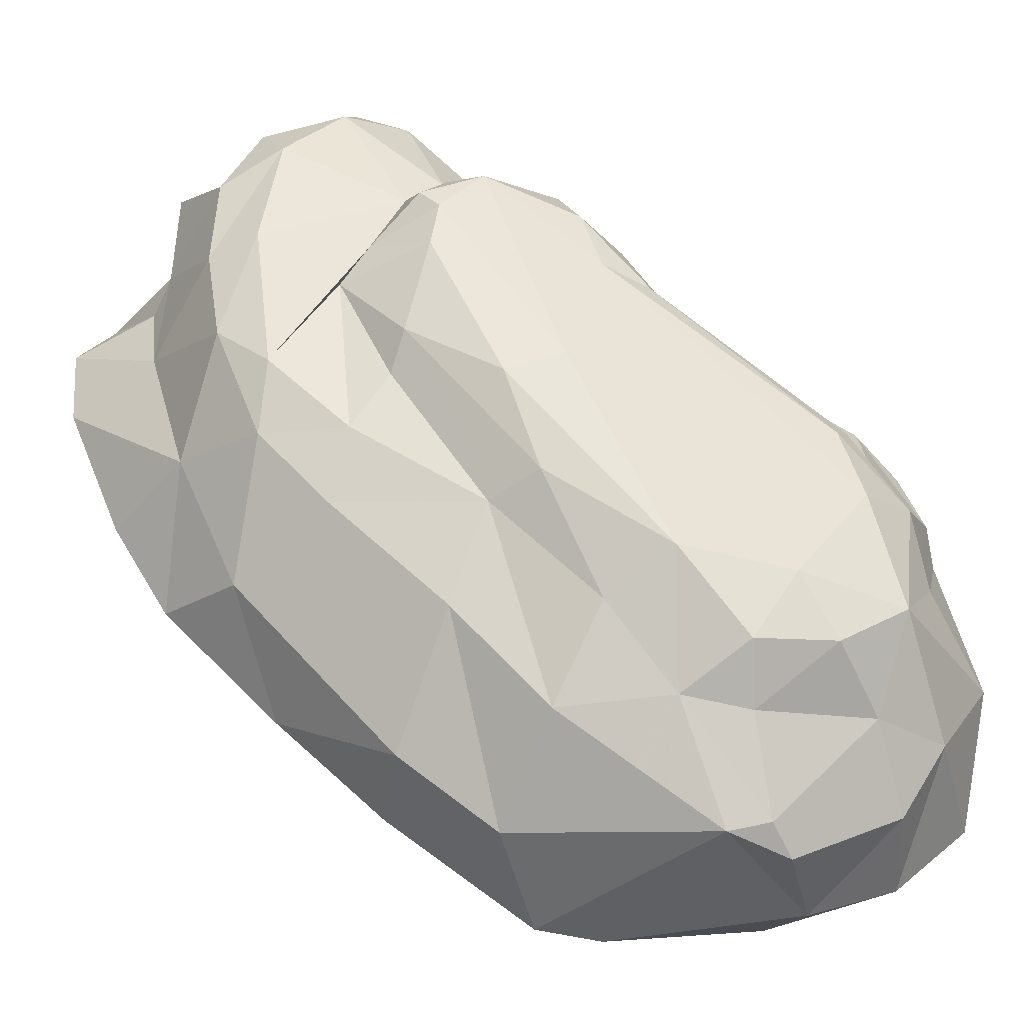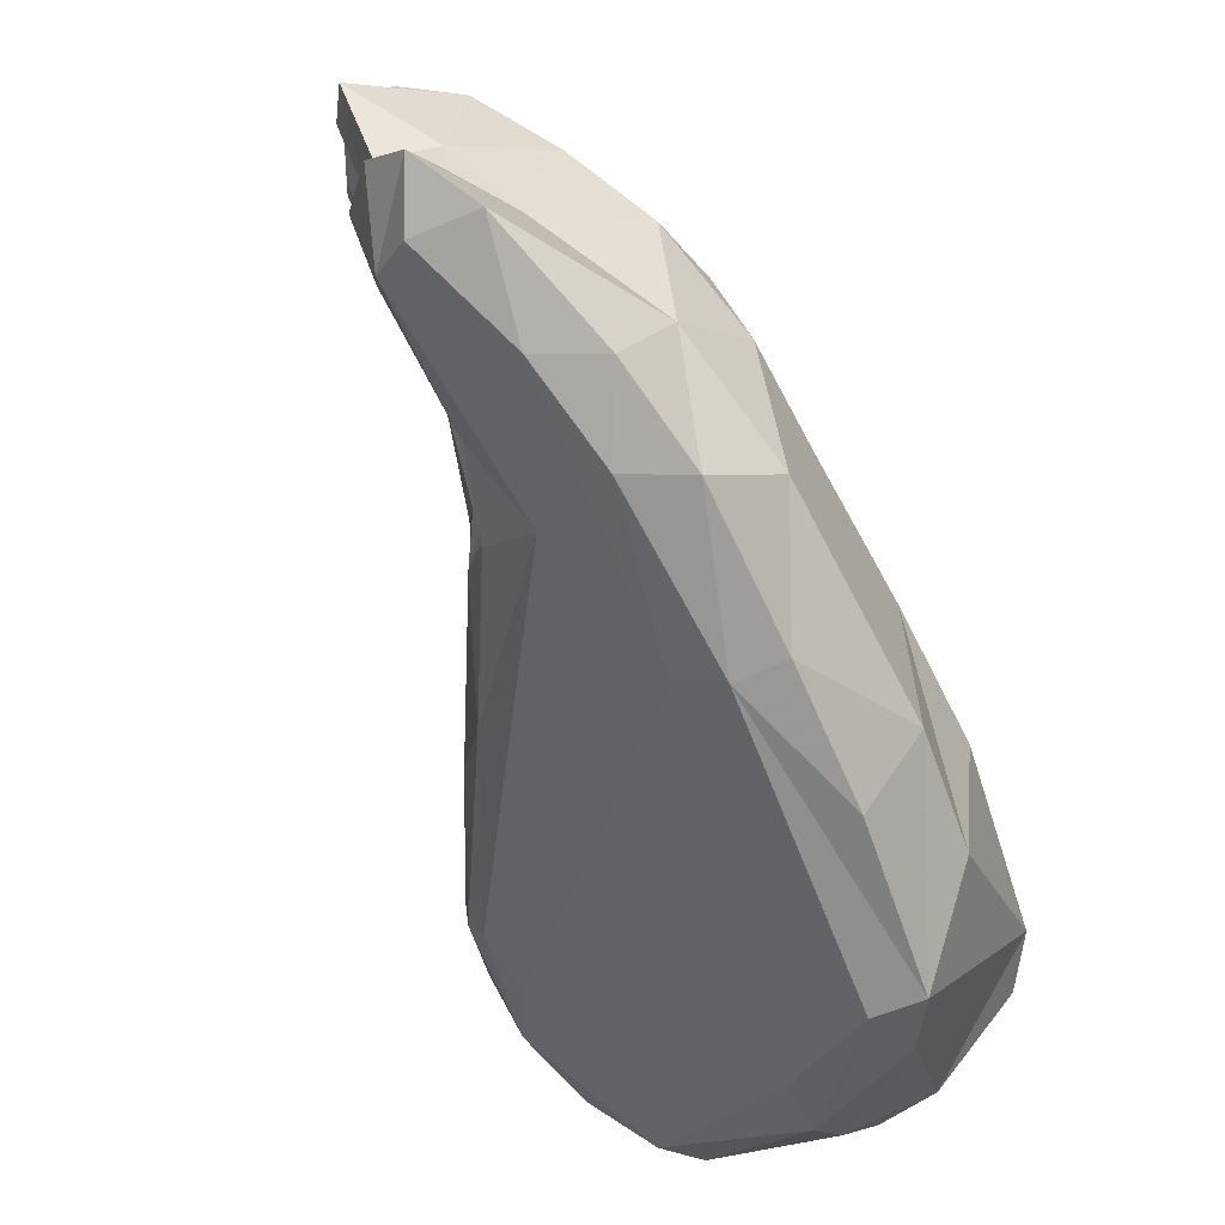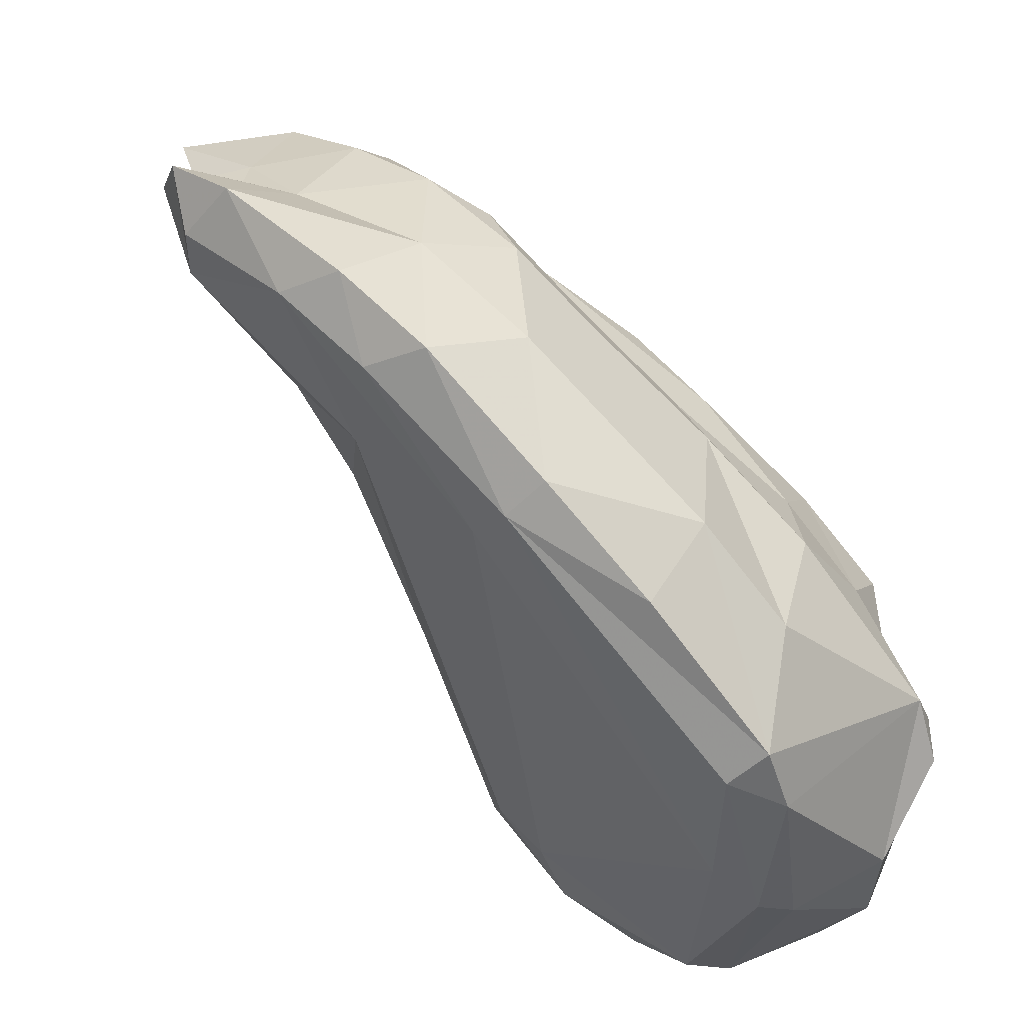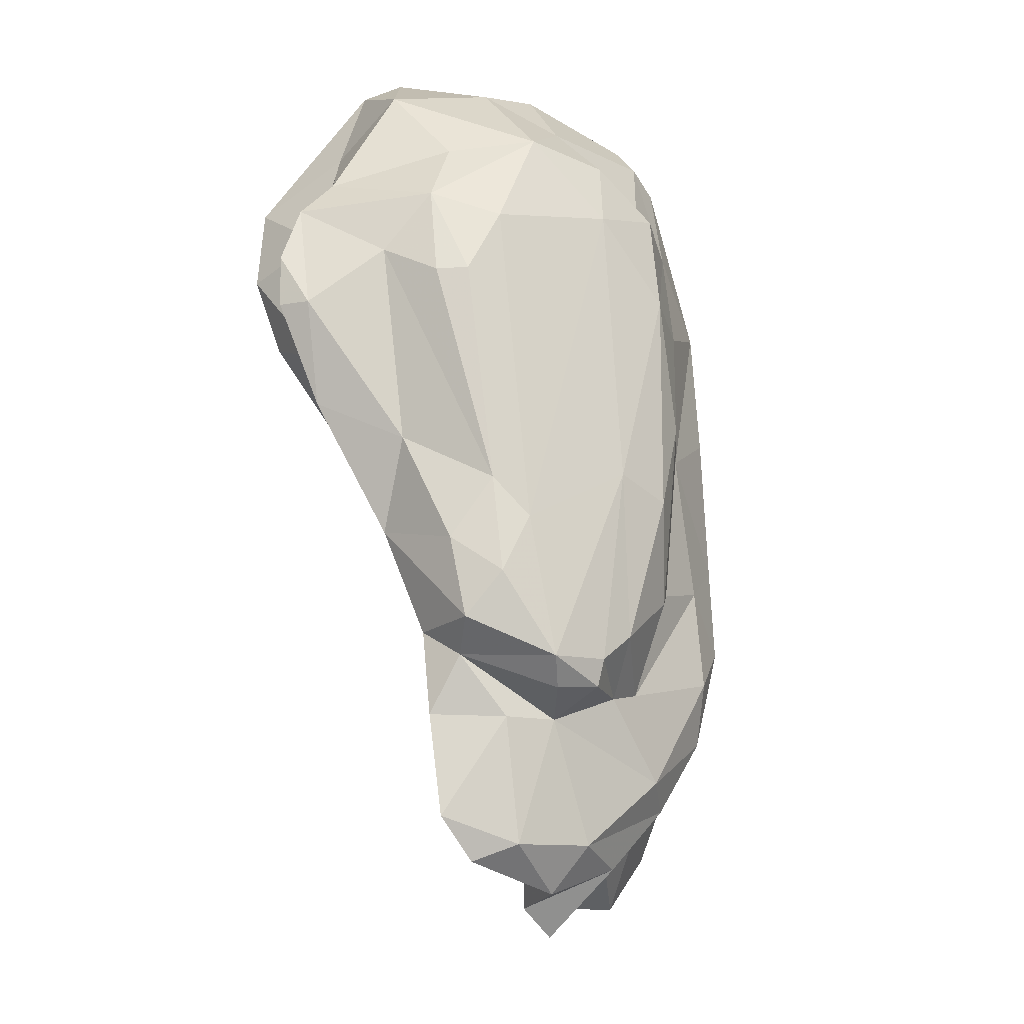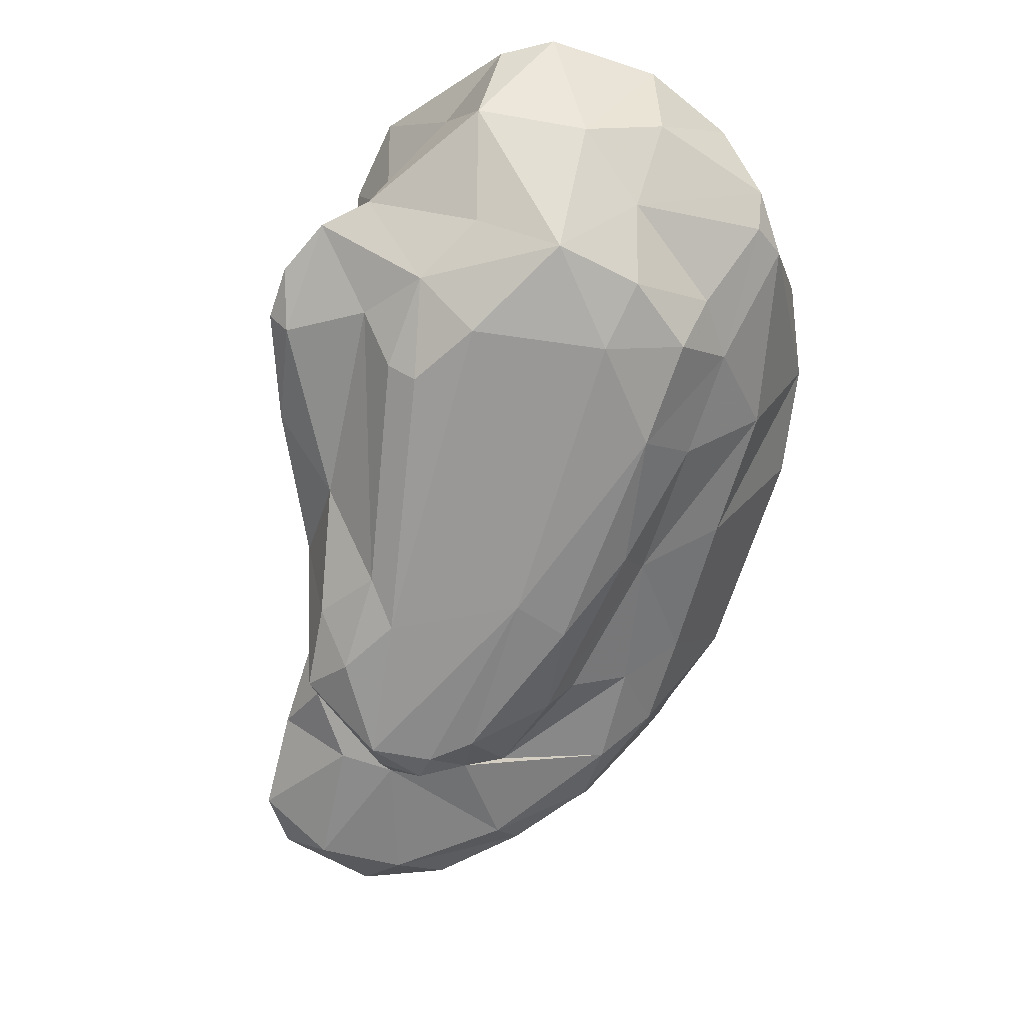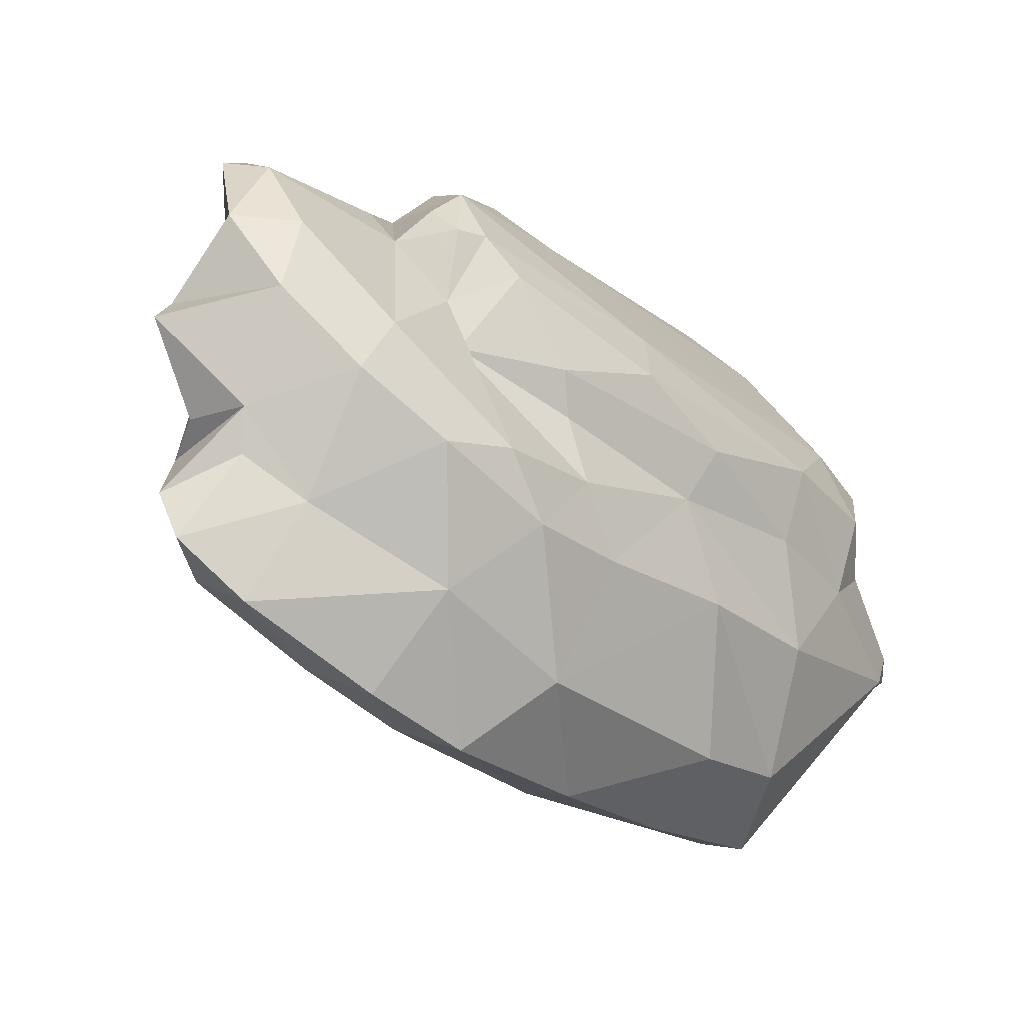
<metadata>
{"format":"obj","ext":"obj","renderer":"f3d","projection":"perspective","resolution":1024,"background":"white","views":[{"elev":12.4,"azim":116.2,"up":"+Z"},{"elev":-30.0,"azim":30.1,"up":"+Z"},{"elev":-37.9,"azim":53.3,"up":"+Z"},{"elev":19.0,"azim":-12.0,"up":"+Y"},{"elev":53.9,"azim":23.4,"up":"+Y"},{"elev":23.2,"azim":48.4,"up":"+Z"}]}
</metadata>
<code>
v 198.2 298.4 59.01
v 198.8 300.9 57.03
v 198.5 301 66.09
v 198.3 299.4 67.26
v 199.7 299.7 63.69
v 199.5 295 59.24
v 199.5 295.8 69.2
v 199.4 299.6 67.84
v 198.9 295.7 60.51
v 200.6 300.6 60.95
v 200.2 296.3 64.05
v 201.7 291.1 71.82
v 201.9 290.9 62.52
v 201.4 291.7 68.72
v 202.8 301.5 53.13
v 200.3 301.1 55.08
v 199.6 298.3 56.51
v 202.6 301.4 67.16
v 202.1 303.5 58.3
v 199.6 302.6 64.61
v 202.2 303 53.95
v 202.5 285.3 76.62
v 201 303.3 63.42
v 202.5 282.2 78.96
v 202.7 287.8 74.44
v 200.8 296.2 57.07
v 202.5 294.8 71.15
v 200.3 294.7 58.62
v 203.9 288.5 62.23
v 203.5 280.7 78.19
v 203.6 288.3 70.2
v 203.7 291.8 74.79
v 203.6 280.4 79.52
v 203.5 305.7 56.07
v 206.9 284.9 72.14
v 203.8 287.5 76.07
v 203.6 288.2 67.89
v 205.3 306.1 54.93
v 206.2 278.5 76.82
v 203.9 302.6 52.86
v 209.7 298.8 51.61
v 209.8 296.8 52.26
v 205.5 290.9 76.29
v 207.1 282.6 73.9
v 205.6 293.8 73.81
v 204.4 300.9 68.86
v 204.2 306.3 59.88
v 203.9 289.3 76.73
v 206.9 285.3 70.67
v 205.9 304.7 63.79
v 205.4 281 79.63
v 205.4 285.2 77.21
v 204.6 303.5 66.33
v 205.6 301 69.12
v 207.4 284.7 76.78
v 206.4 276.2 76.16
v 207.4 274.8 76.3
v 210.6 280.9 63.25
v 207.2 302.7 67.36
v 207.9 283.7 71.61
v 207.3 284.3 67.18
v 207.1 276.8 73.83
v 207.8 276.6 69.96
v 208.6 275.2 73.04
v 207.9 275 71.45
v 209.7 278.1 77.21
v 207.6 282.8 64.6
v 206.9 292.4 74.77
v 206.9 278.3 78.86
v 208.7 280 68.89
v 207.4 286.4 77.51
v 207.2 287.8 77.79
v 207.7 281.4 73.47
v 213 284.1 59.29
v 208.9 279.5 66.01
v 210.8 305.5 57.09
v 208.3 306.1 59.03
v 209.2 304.8 53.8
v 210.2 284.7 75.32
v 210 300.3 51.85
v 209.3 287.1 76.9
v 209.6 273.2 71.39
v 211.2 293 72.25
v 212.3 279.3 74.89
v 209 286.2 77.27
v 211.4 272.5 70.63
v 209 274.9 68.8
v 209.4 305 64.02
v 210.7 275.7 72.36
v 208.4 280.1 78.61
v 210.3 276.2 73.74
v 210.8 273.6 68.54
v 211.9 281 75.83
v 211.4 284.1 74.09
v 213.1 291.5 71.81
v 210.7 287.5 75.72
v 212.3 303.6 63.47
v 212.2 302.7 53.63
v 213.3 273.7 68.73
v 211.1 304.6 60.58
v 212.5 276.8 70.97
v 213.1 276.1 65.49
v 212.9 287.6 72.91
v 212 302 65.62
v 214.9 303 56.57
v 214.9 284 58.7
v 214.3 278.8 62.8
v 215.7 280 68.02
v 214.8 291.8 67.56
v 214.1 293.7 52.52
v 213.4 287.3 71.38
v 214.2 298.5 66.62
v 215.1 286.6 69.74
v 214.5 296.1 52.32
v 215 283.3 71.82
v 214.5 301.4 61.39
v 214.5 301.3 63.82
v 214.4 293.6 68.79
v 215.4 296.4 64.79
v 215.4 276.9 65.19
v 214.5 280.9 72.56
v 215.9 294.1 52.91
v 215.3 302.5 57.94
v 216.7 284.4 59.2
v 216.6 288.6 56.26
v 217.2 295.3 61.36
v 216.2 283.6 69.43
v 215.6 299.2 61.93
v 216.5 279.7 62.59
v 216.8 291.3 64.34
v 216.2 301.2 57.69
v 216.5 286.5 67.31
v 217.6 293.6 56.89
v 217.4 283.2 64.24
v 218 289.9 59.2
g foo
f 82 65 87
f 92 86 87
f 86 82 87
f 99 86 92
f 87 65 63
f 102 99 92
f 102 92 87
f 120 99 102
f 63 75 87
f 70 75 63
f 107 120 102
f 58 87 75
f 102 87 58
f 58 75 67
f 129 120 107
f 61 67 70
f 75 70 67
f 106 129 107
f 74 102 58
f 107 102 74
f 129 106 124
f 58 67 29
f 29 67 61
f 58 29 28
f 106 107 74
f 124 106 125
f 28 29 6
f 29 13 6
f 122 125 106
f 9 6 13
f 74 58 26
f 42 74 26
f 106 74 42
f 110 106 42
f 122 106 110
f 58 28 26
f 17 6 1
f 6 9 1
f 28 6 17
f 26 28 17
f 114 122 110
f 114 110 41
f 110 42 41
f 1 2 17
f 80 114 41
f 16 17 2
f 15 17 16
f 26 17 15
f 41 42 15
f 42 26 15
f 21 15 16
f 21 16 2
f 21 40 15
f 41 15 40
f 80 41 40
f 57 56 62
f 62 56 39
f 64 57 62
f 91 57 64
f 89 82 86
f 65 64 62
f 91 64 65
f 91 65 82
f 91 82 89
f 101 89 86
f 86 99 101
f 62 63 65
f 91 89 101
f 62 73 63
f 73 62 39
f 120 108 99
f 108 101 99
f 70 63 73
f 73 60 70
f 70 60 61
f 120 129 108
f 61 60 49
f 134 108 129
f 134 129 124
f 49 31 37
f 61 49 37
f 135 134 124
f 14 37 31
f 29 61 37
f 125 135 124
f 13 37 14
f 29 37 13
f 13 14 11
f 122 135 125
f 133 135 122
f 11 9 13
f 9 11 1
f 11 10 1
f 2 1 10
f 114 80 98
f 10 19 2
f 34 2 19
f 34 21 2
f 40 21 38
f 21 34 38
f 40 78 80
f 78 98 80
f 38 78 40
f 56 57 66
f 56 69 39
f 69 56 66
f 91 66 57
f 33 39 69
f 66 91 84
f 24 30 33
f 39 33 30
f 91 101 84
f 22 30 24
f 39 30 25
f 73 39 44
f 84 101 121
f 101 108 121
f 25 30 22
f 44 39 25
f 60 73 44
f 60 44 35
f 121 108 127
f 35 44 25
f 35 49 60
f 108 134 127
f 31 35 25
f 49 35 31
f 31 25 12
f 132 127 134
f 14 31 12
f 135 130 134
f 130 132 134
f 11 14 7
f 14 12 7
f 11 7 4
f 5 11 4
f 126 130 133
f 130 135 133
f 131 126 133
f 5 4 3
f 5 10 11
f 133 122 131
f 3 20 5
f 5 20 10
f 122 114 131
f 20 23 10
f 98 131 114
f 10 23 19
f 105 131 98
f 19 23 47
f 47 34 19
f 76 105 98
f 47 38 34
f 47 77 38
f 76 78 77
f 76 98 78
f 78 38 77
f 33 69 51
f 90 51 69
f 69 66 90
f 51 24 33
f 66 84 90
f 55 51 90
f 93 55 90
f 93 90 84
f 52 24 51
f 52 51 55
f 84 121 93
f 79 55 93
f 36 22 52
f 22 24 52
f 115 79 93
f 115 93 121
f 71 36 55
f 36 52 55
f 71 55 85
f 85 55 79
f 94 79 115
f 121 127 115
f 36 25 22
f 48 25 36
f 48 12 25
f 113 94 115
f 113 115 127
f 111 94 113
f 113 127 132
f 48 32 12
f 103 94 111
f 130 109 132
f 109 113 132
f 27 12 32
f 32 45 27
f 103 111 109
f 109 111 113
f 7 12 27
f 18 27 45
f 126 109 130
f 8 4 7
f 8 7 27
f 118 109 119
f 119 109 126
f 18 8 27
f 128 119 126
f 3 4 8
f 131 128 126
f 20 3 8
f 20 8 18
f 46 53 18
f 53 20 18
f 23 20 53
f 123 116 128
f 123 128 131
f 50 23 53
f 116 100 97
f 88 97 100
f 123 100 116
f 123 131 105
f 47 23 50
f 47 50 88
f 77 88 100
f 105 100 123
f 47 88 77
f 76 77 100
f 105 76 100
f 36 71 72
f 71 85 72
f 48 36 72
f 43 48 72
f 81 72 85
f 85 79 81
f 96 81 79
f 43 32 48
f 79 94 96
f 83 72 81
f 83 81 96
f 94 103 96
f 45 32 43
f 68 43 72
f 95 96 103
f 45 43 68
f 95 83 96
f 68 72 83
f 109 118 103
f 103 118 95
f 54 45 68
f 46 18 45
f 46 45 54
f 112 83 95
f 112 95 118
f 118 119 112
f 128 112 119
f 59 54 68
f 104 59 68
f 104 68 83
f 104 83 112
f 117 104 112
f 117 112 128
f 53 46 54
f 53 54 59
f 97 104 117
f 116 97 117
f 117 128 116
f 88 53 59
f 88 59 104
f 88 104 97
f 50 53 88
g

</code>
